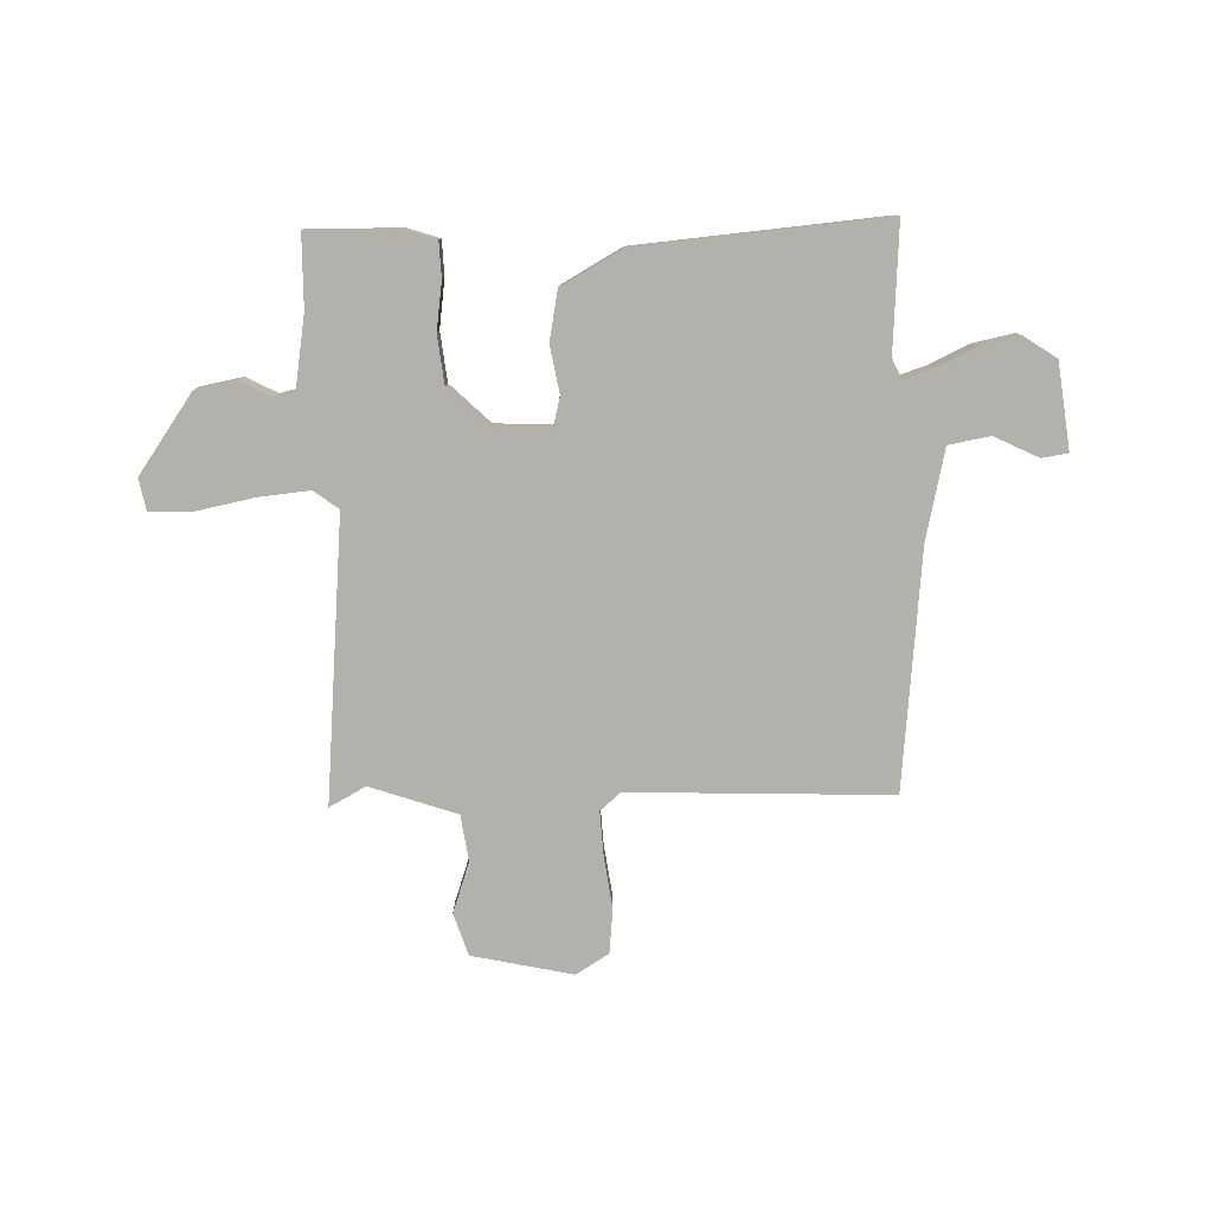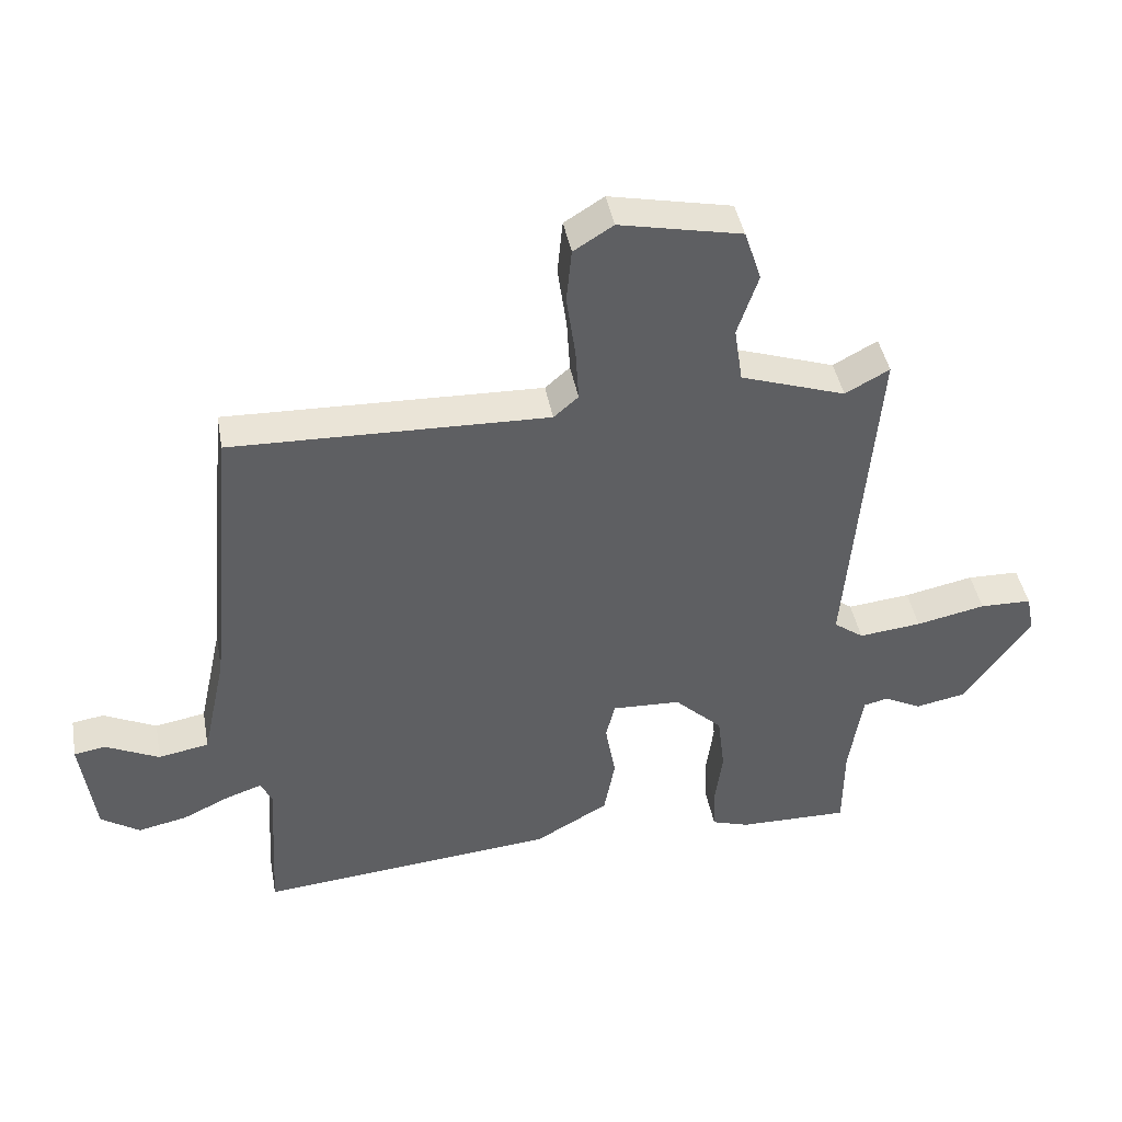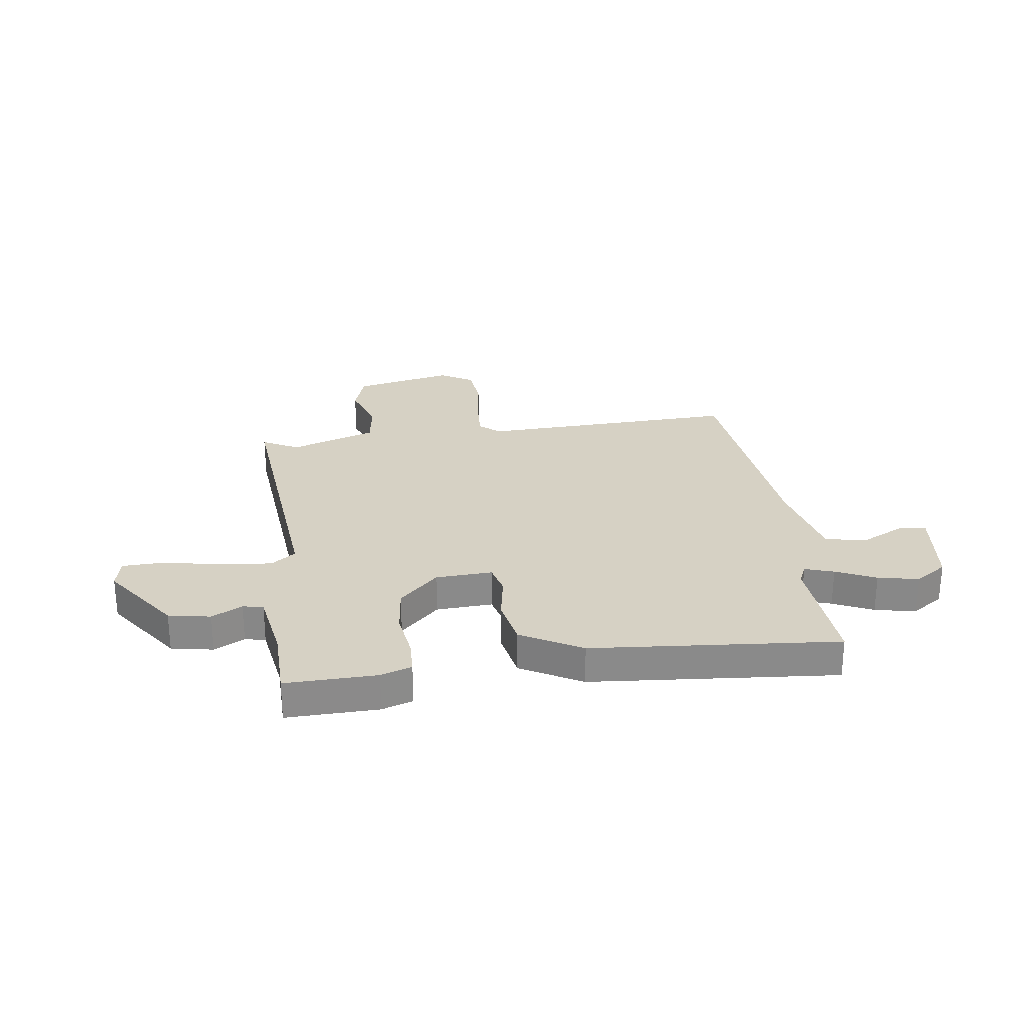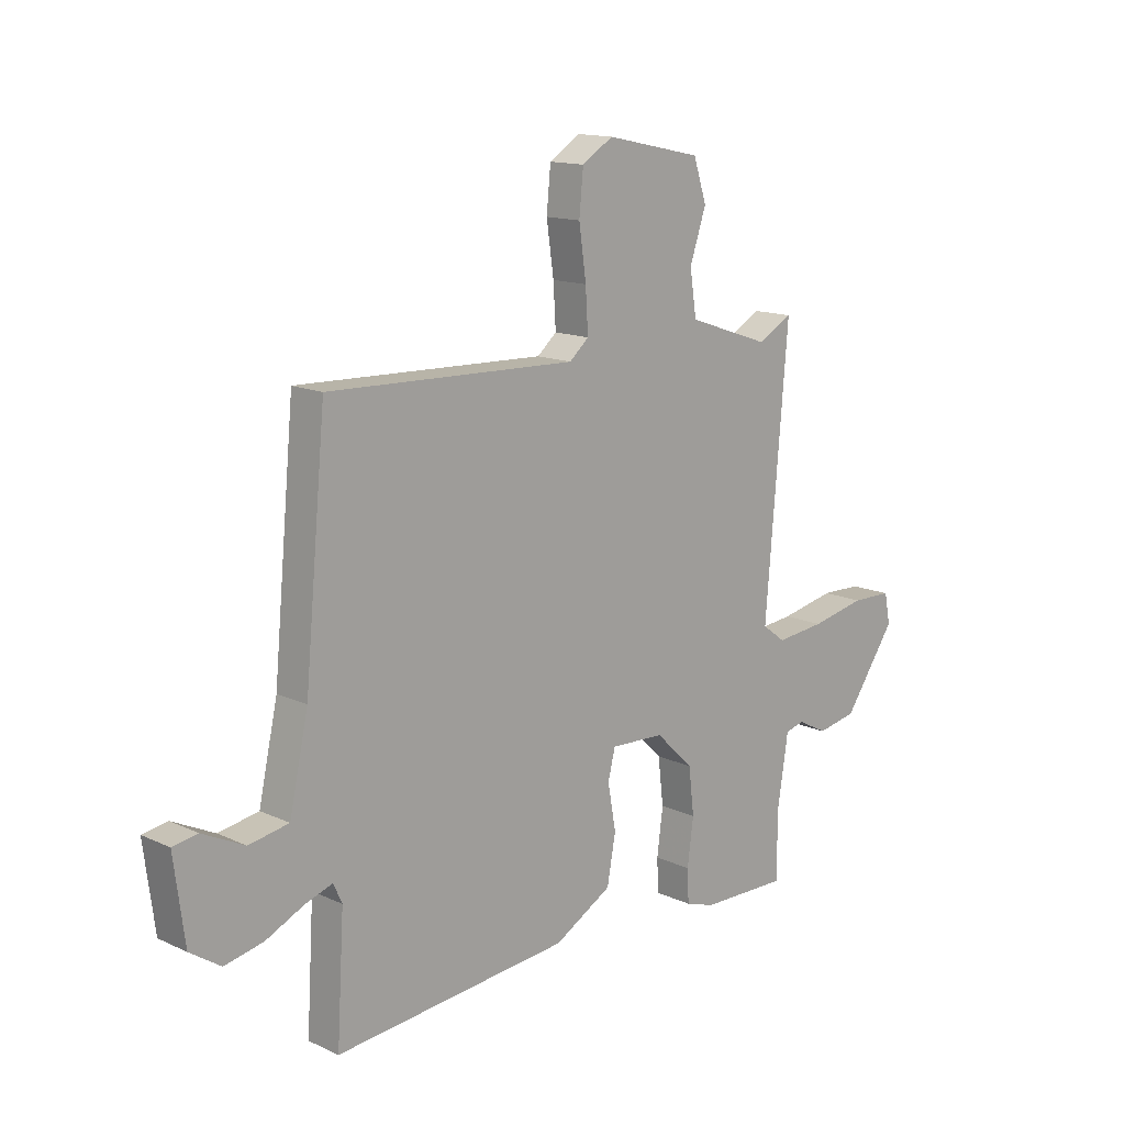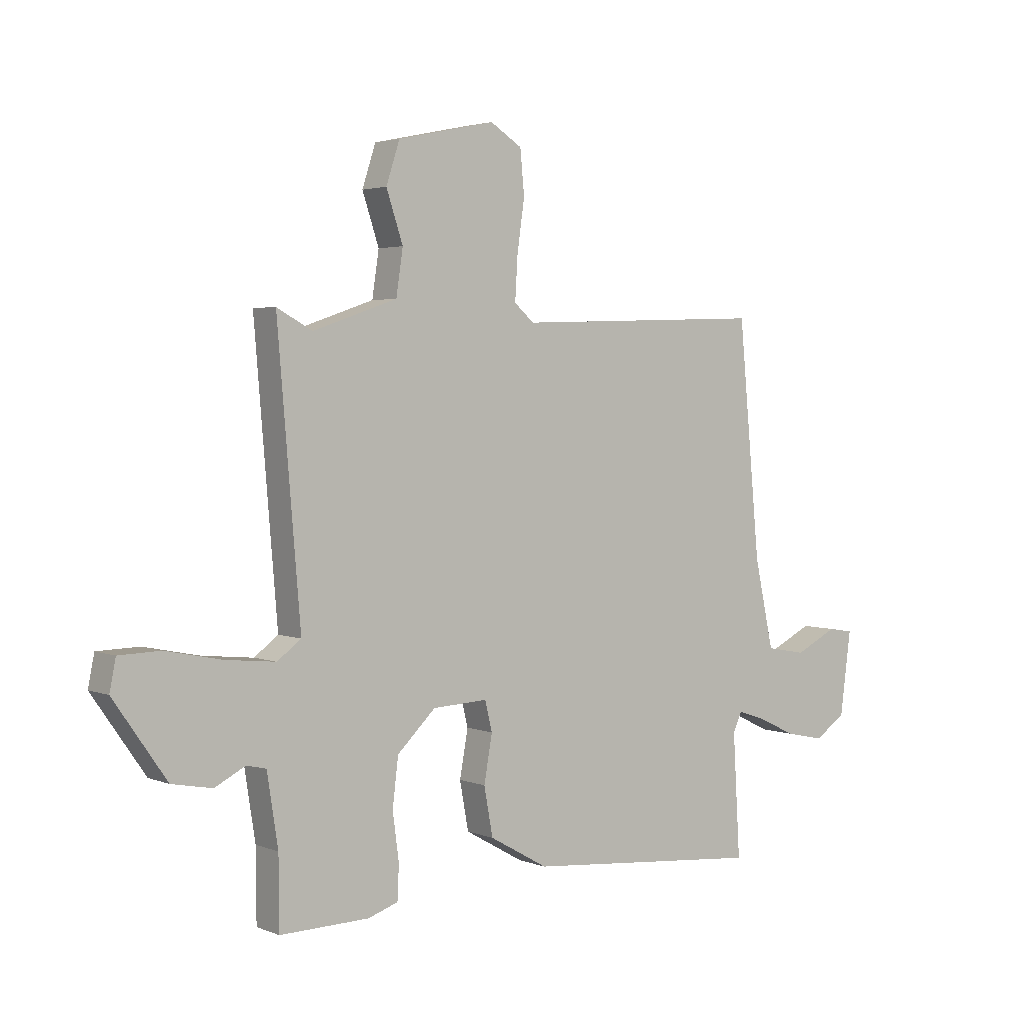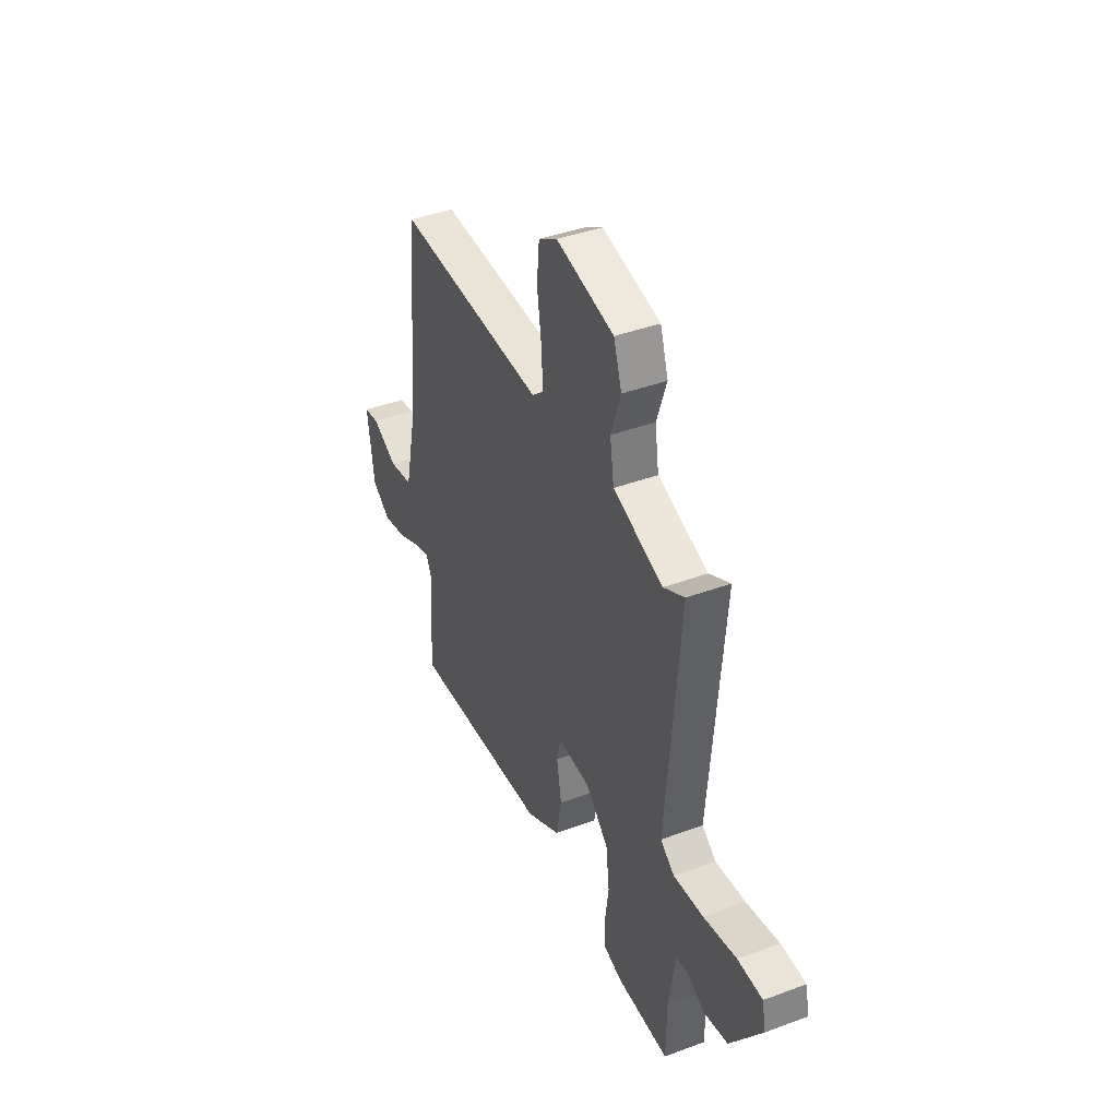
<metadata>
{"format":"obj","ext":"obj","renderer":"f3d","projection":"perspective","resolution":1024,"background":"white","views":[{"elev":-78.9,"azim":-178.7,"up":"+Y"},{"elev":43.0,"azim":-10.4,"up":"+Z"},{"elev":26.8,"azim":171.9,"up":"+Y"},{"elev":14.2,"azim":-44.9,"up":"+Z"},{"elev":3.1,"azim":142.5,"up":"+Z"},{"elev":41.4,"azim":65.8,"up":"+Z"}]}
</metadata>
<code>
v -0.5 0.07 -0.5
v -0.486 0.07 -0.264
v -0.503 0.07 -0.227
v -0.557 0.07 -0.245
v -0.631 0.07 -0.28
v -0.707 0.07 -0.296
v -0.767 0.07 -0.256
v -0.788 0.07 -0.096
v -0.739 0.07 -0.088
v -0.657 0.07 -0.128
v -0.579 0.07 -0.114
v -0.542 0.07 0.055
v -0.5 0.07 0.5
v -0.013 0.07 0.484
v 0.025 0.07 0.517
v 0.02 0.07 0.599
v 0.006 0.07 0.697
v 0.014 0.07 0.78
v 0.075 0.07 0.818
v 0.263 0.07 0.778
v 0.289 0.07 0.699
v 0.257 0.07 0.604
v 0.27 0.07 0.518
v 0.432 0.07 0.463
v 0.5 0.07 0.5
v 0.456 0.07 -0.027
v 0.502 0.07 -0.061
v 0.599 0.07 -0.051
v 0.706 0.07 -0.029
v 0.786 0.07 -0.031
v 0.798 0.07 -0.09
v 0.696 0.07 -0.236
v 0.618 0.07 -0.251
v 0.56 0.07 -0.221
v 0.522 0.07 -0.23
v 0.501 0.07 -0.365
v 0.5 0.07 -0.5
v 0.329 0.07 -0.497
v 0.271 0.07 -0.478
v 0.268 0.07 -0.413
v 0.28 0.07 -0.323
v 0.269 0.07 -0.232
v 0.195 0.07 -0.161
v 0.089 0.07 -0.156
v 0.075 0.07 -0.213
v 0.091 0.07 -0.302
v 0.074 0.07 -0.394
v -0.039 0.07 -0.458
v -0.5 0 -0.5
v -0.486 0 -0.264
v -0.503 0 -0.227
v -0.557 0 -0.245
v -0.631 0 -0.28
v -0.707 0 -0.296
v -0.767 0 -0.256
v -0.788 0 -0.096
v -0.739 0 -0.088
v -0.657 0 -0.128
v -0.579 0 -0.114
v -0.542 0 0.055
v -0.5 0 0.5
v -0.013 0 0.484
v 0.025 0 0.517
v 0.02 0 0.599
v 0.006 0 0.697
v 0.014 0 0.78
v 0.075 0 0.818
v 0.263 0 0.778
v 0.289 0 0.699
v 0.257 0 0.604
v 0.27 0 0.518
v 0.432 0 0.463
v 0.5 0 0.5
v 0.456 0 -0.027
v 0.502 0 -0.061
v 0.599 0 -0.051
v 0.706 0 -0.029
v 0.786 0 -0.031
v 0.798 0 -0.09
v 0.696 0 -0.236
v 0.618 0 -0.251
v 0.56 0 -0.221
v 0.522 0 -0.23
v 0.501 0 -0.365
v 0.5 0 -0.5
v 0.329 0 -0.497
v 0.271 0 -0.478
v 0.268 0 -0.413
v 0.28 0 -0.323
v 0.269 0 -0.232
v 0.195 0 -0.161
v 0.089 0 -0.156
v 0.075 0 -0.213
v 0.091 0 -0.302
v 0.074 0 -0.394
v -0.039 0 -0.458
f 48 1 2
f 47 48 2
f 46 47 2
f 45 46 2
f 44 45 2 3
f 39 40 41
f 38 39 41
f 37 38 41
f 36 37 41
f 35 36 41 42
f 34 35 42 43
f 32 33 34
f 31 32 34
f 30 31 34
f 29 30 34
f 28 29 34
f 27 28 34 43
f 24 25 26
f 23 24 26
f 20 21 22
f 19 20 22
f 18 19 22
f 17 18 22
f 16 17 22
f 15 16 22 23
f 14 15 23 26
f 12 13 14 26
f 8 9 10
f 7 8 10
f 6 7 10
f 5 6 10
f 4 5 10
f 3 4 10 11
f 12 26 27
f 11 12 27
f 3 11 27
f 44 3 27
f 27 43 44
f 50 49 96
f 50 96 95
f 50 95 94
f 50 94 93
f 51 50 93 92
f 89 88 87
f 89 87 86
f 89 86 85
f 89 85 84
f 90 89 84 83
f 91 90 83 82
f 82 81 80
f 82 80 79
f 82 79 78
f 82 78 77
f 82 77 76
f 91 82 76 75
f 74 73 72
f 74 72 71
f 70 69 68
f 70 68 67
f 70 67 66
f 70 66 65
f 70 65 64
f 71 70 64 63
f 74 71 63 62
f 74 62 61 60
f 58 57 56
f 58 56 55
f 58 55 54
f 58 54 53
f 58 53 52
f 59 58 52 51
f 75 74 60
f 75 60 59
f 75 59 51
f 75 51 92
f 92 91 75
f 1 49 50 2
f 2 50 51 3
f 3 51 52 4
f 4 52 53 5
f 5 53 54 6
f 6 54 55 7
f 7 55 56 8
f 8 56 57 9
f 9 57 58 10
f 10 58 59 11
f 11 59 60 12
f 12 60 61 13
f 13 61 62 14
f 14 62 63 15
f 15 63 64 16
f 16 64 65 17
f 17 65 66 18
f 18 66 67 19
f 19 67 68 20
f 20 68 69 21
f 21 69 70 22
f 22 70 71 23
f 23 71 72 24
f 24 72 73 25
f 25 73 74 26
f 26 74 75 27
f 27 75 76 28
f 28 76 77 29
f 29 77 78 30
f 30 78 79 31
f 31 79 80 32
f 32 80 81 33
f 33 81 82 34
f 34 82 83 35
f 35 83 84 36
f 36 84 85 37
f 37 85 86 38
f 38 86 87 39
f 39 87 88 40
f 40 88 89 41
f 41 89 90 42
f 42 90 91 43
f 43 91 92 44
f 44 92 93 45
f 45 93 94 46
f 46 94 95 47
f 47 95 96 48
f 48 96 49 1

</code>
